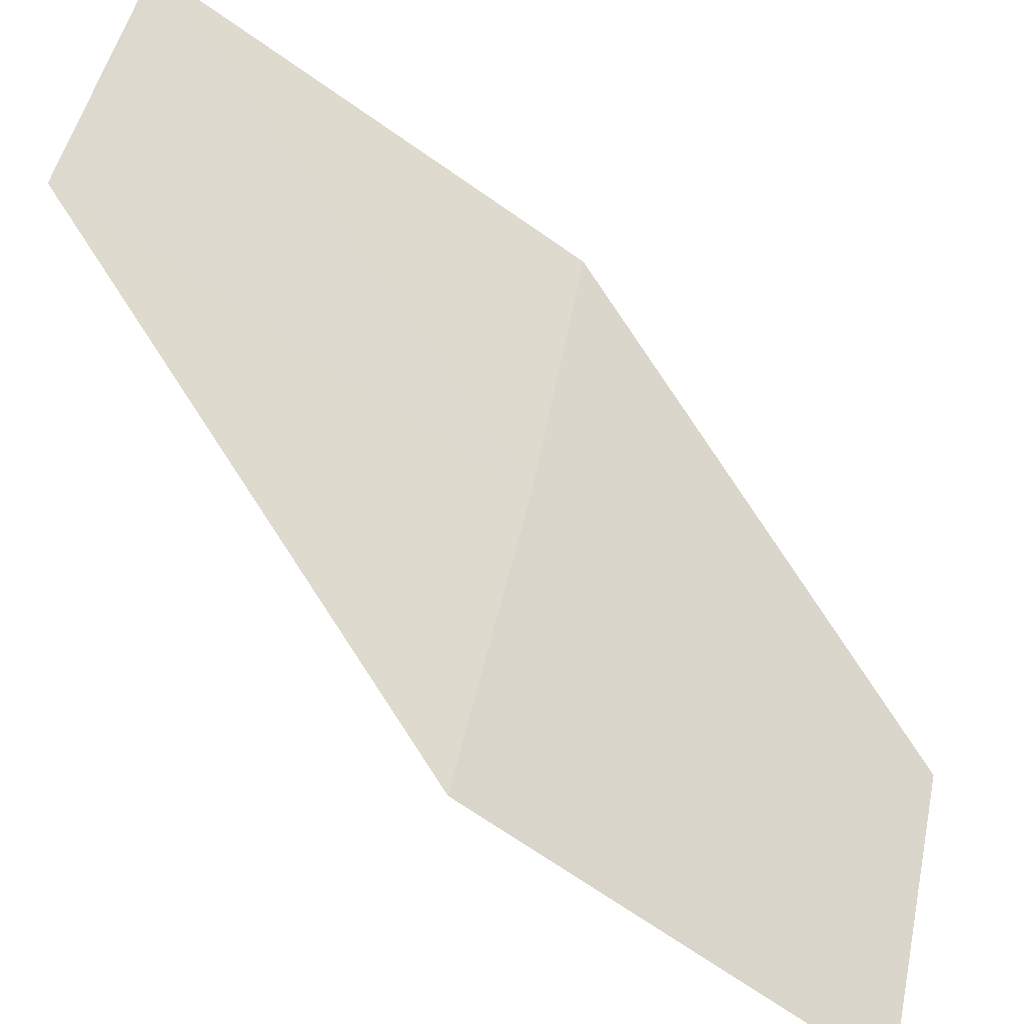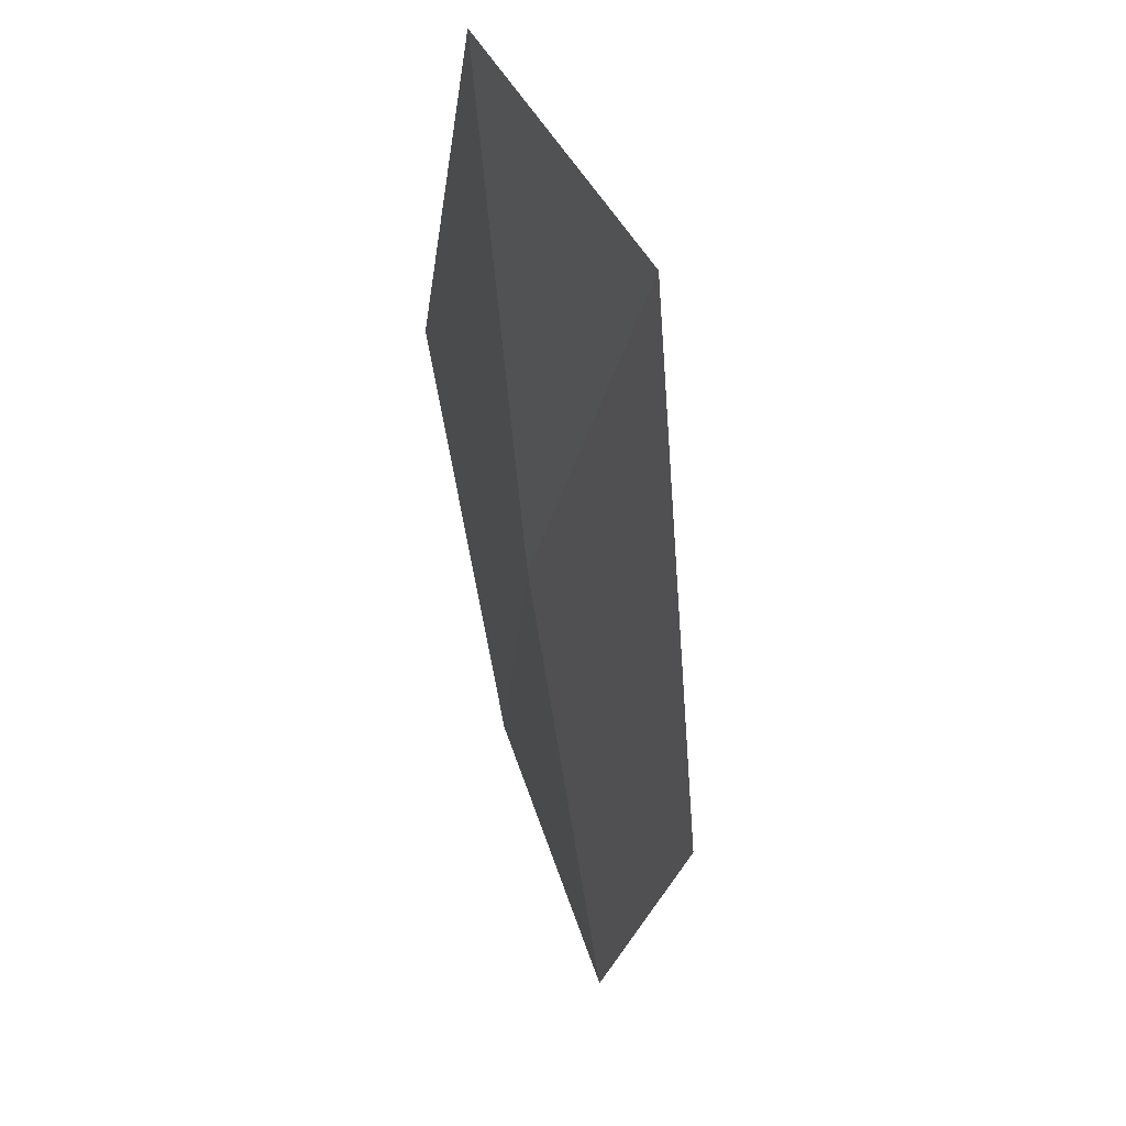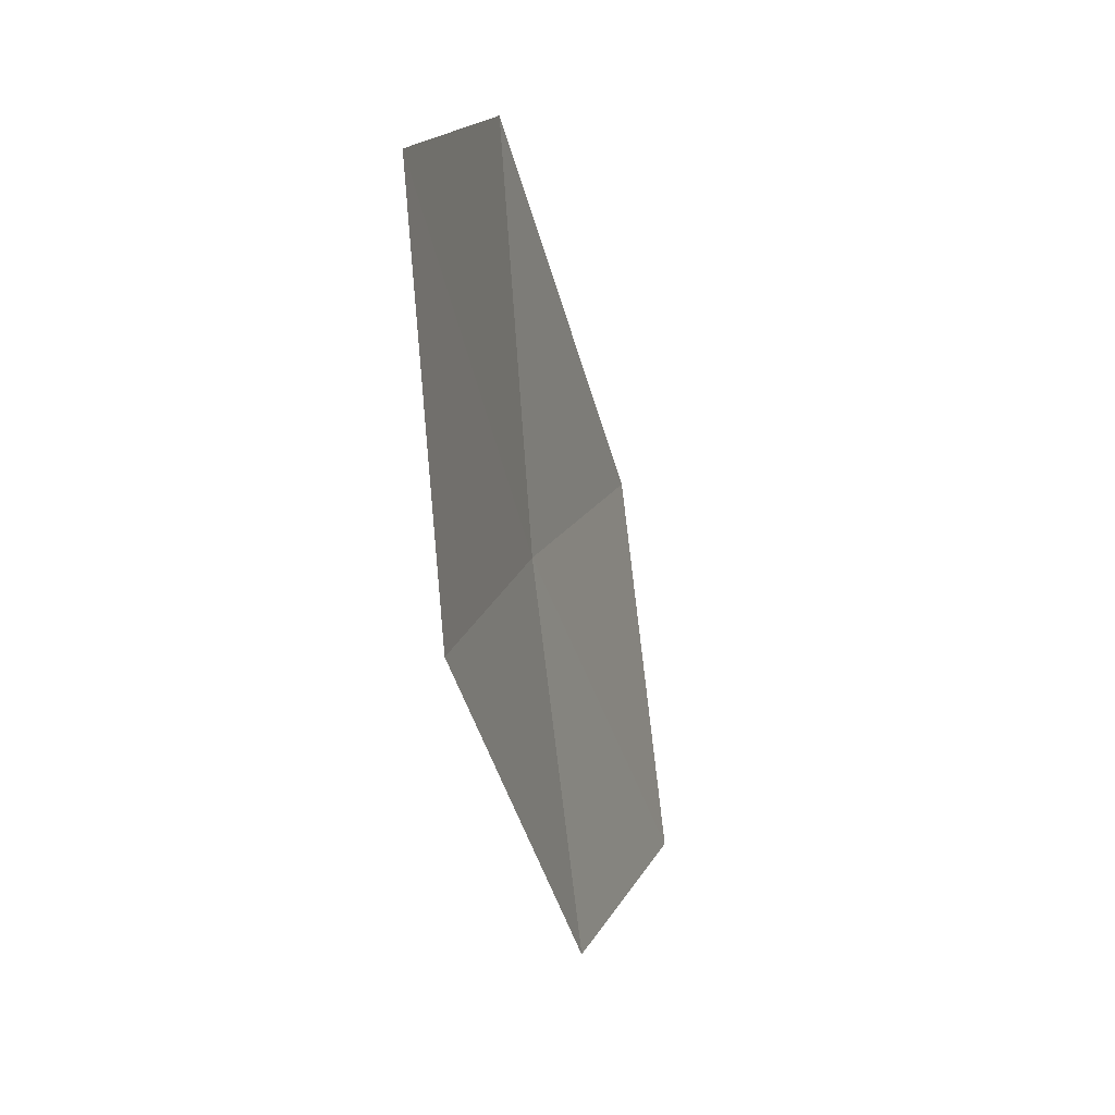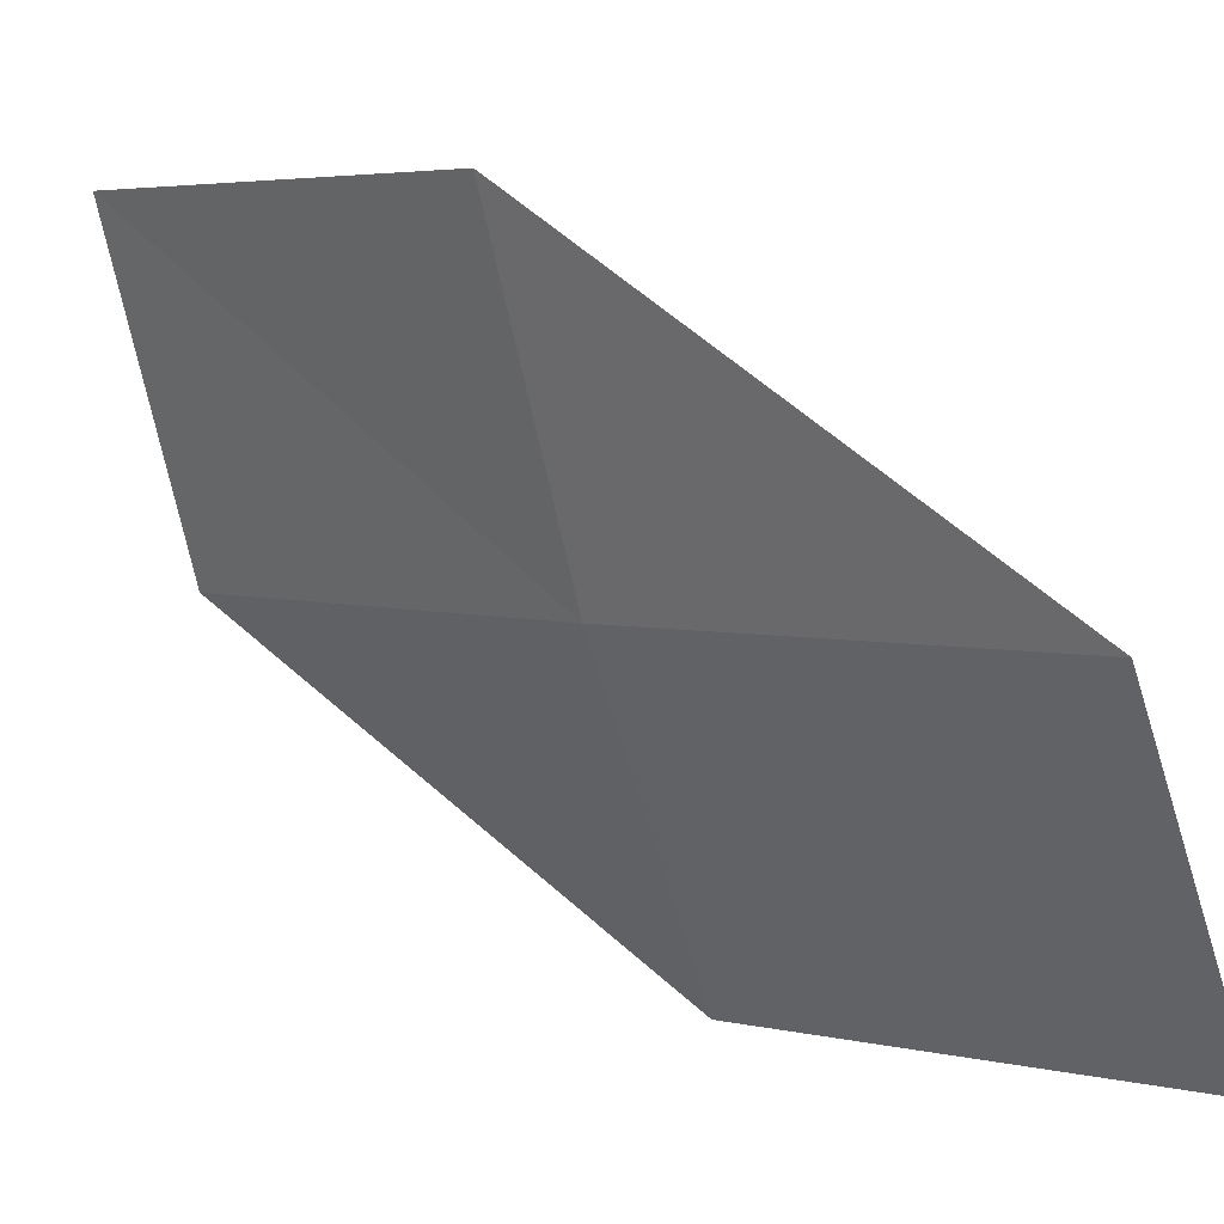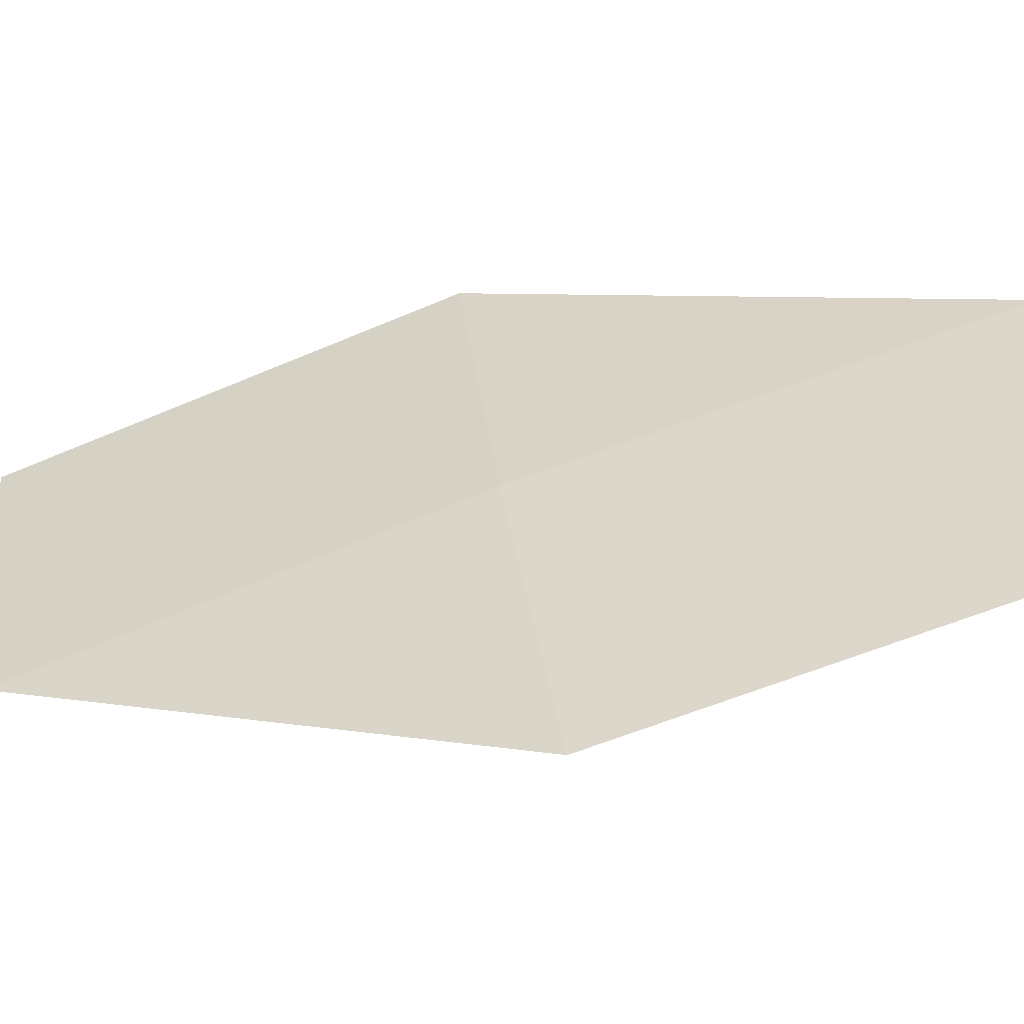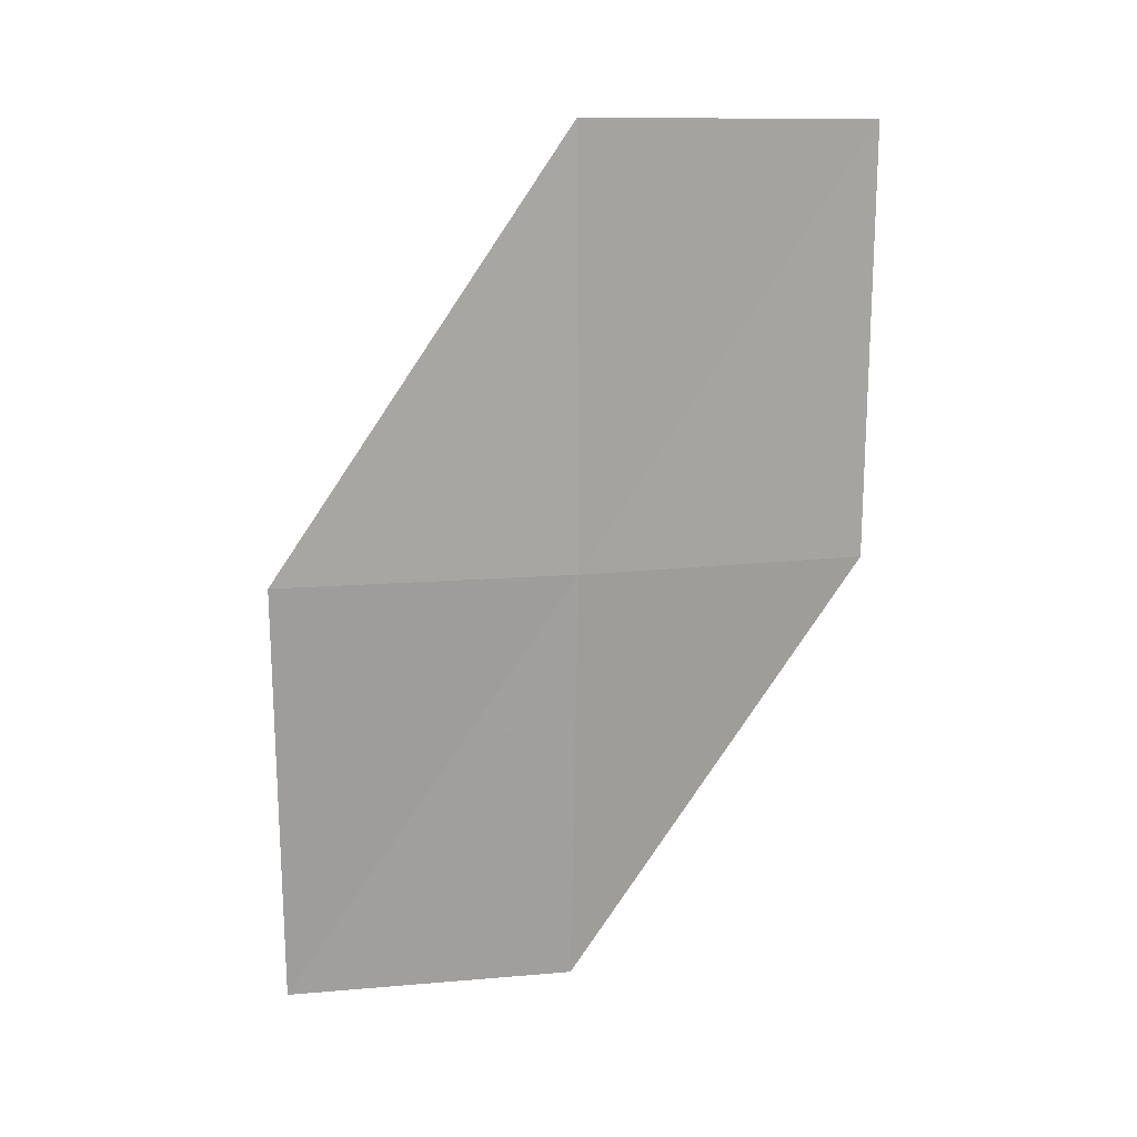
<metadata>
{"format":"obj","ext":"obj","renderer":"f3d","projection":"perspective","resolution":1024,"background":"white","views":[{"elev":-62.0,"azim":56.9,"up":"+Y"},{"elev":-46.8,"azim":-169.0,"up":"+Y"},{"elev":17.1,"azim":177.8,"up":"+Z"},{"elev":7.8,"azim":142.3,"up":"+Y"},{"elev":-70.4,"azim":115.6,"up":"+Y"},{"elev":11.1,"azim":55.5,"up":"+Z"}]}
</metadata>
<code>
v 37.91 21.56 6.229
v 37.39 20.21 6.229
v 38.05 21.45 8.321
v 37.13 20.38 4.152
v 37.67 21.68 4.153
v 38.45 22.88 8.321
v 38.32 22.96 6.229
f 1 3 2
f 1 2 4
f 1 4 5
f 1 6 3
f 1 7 6
f 1 5 7

</code>
